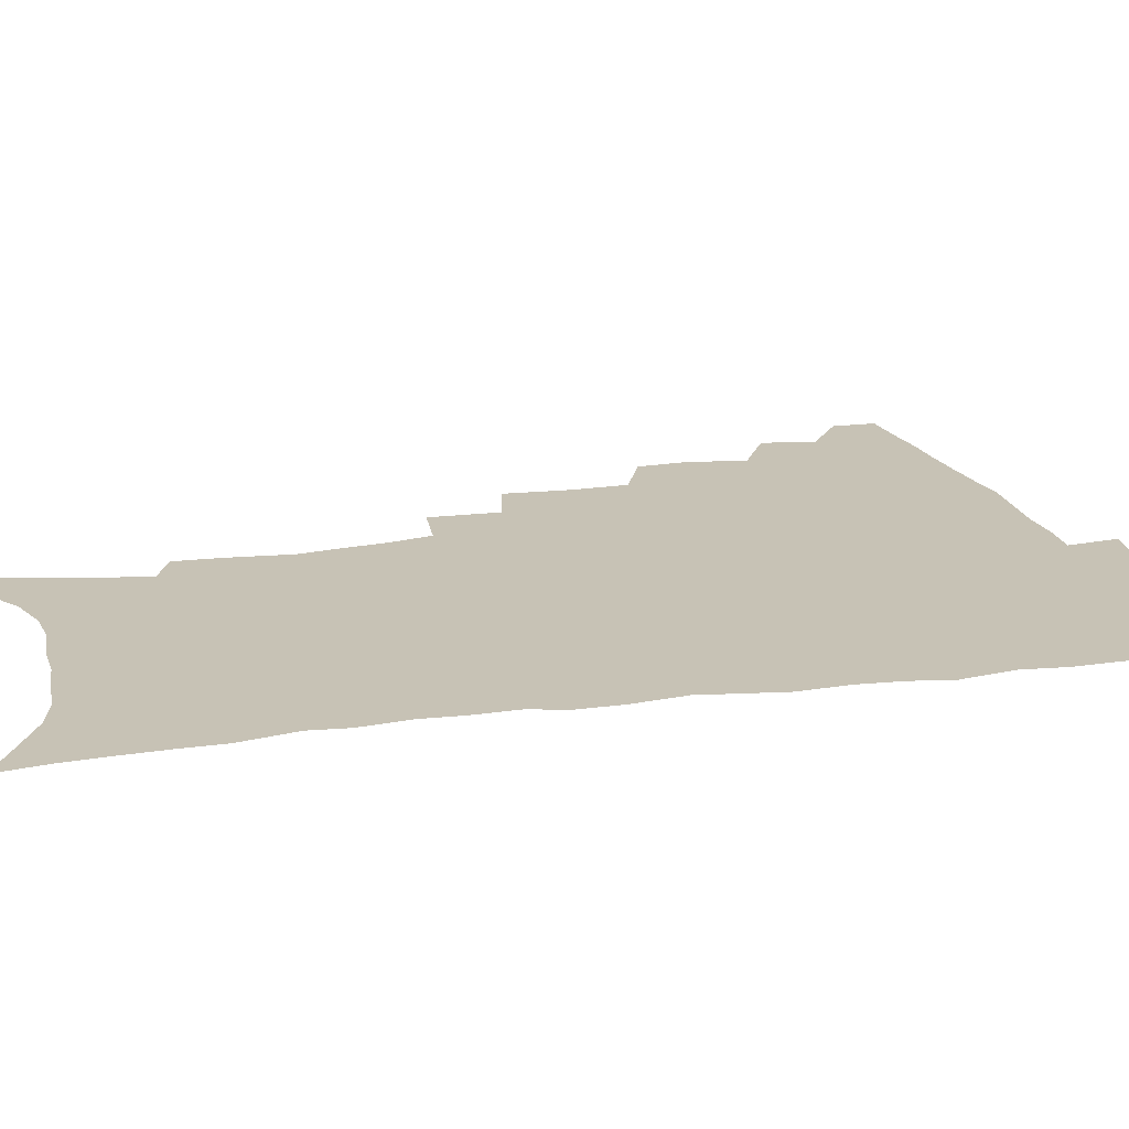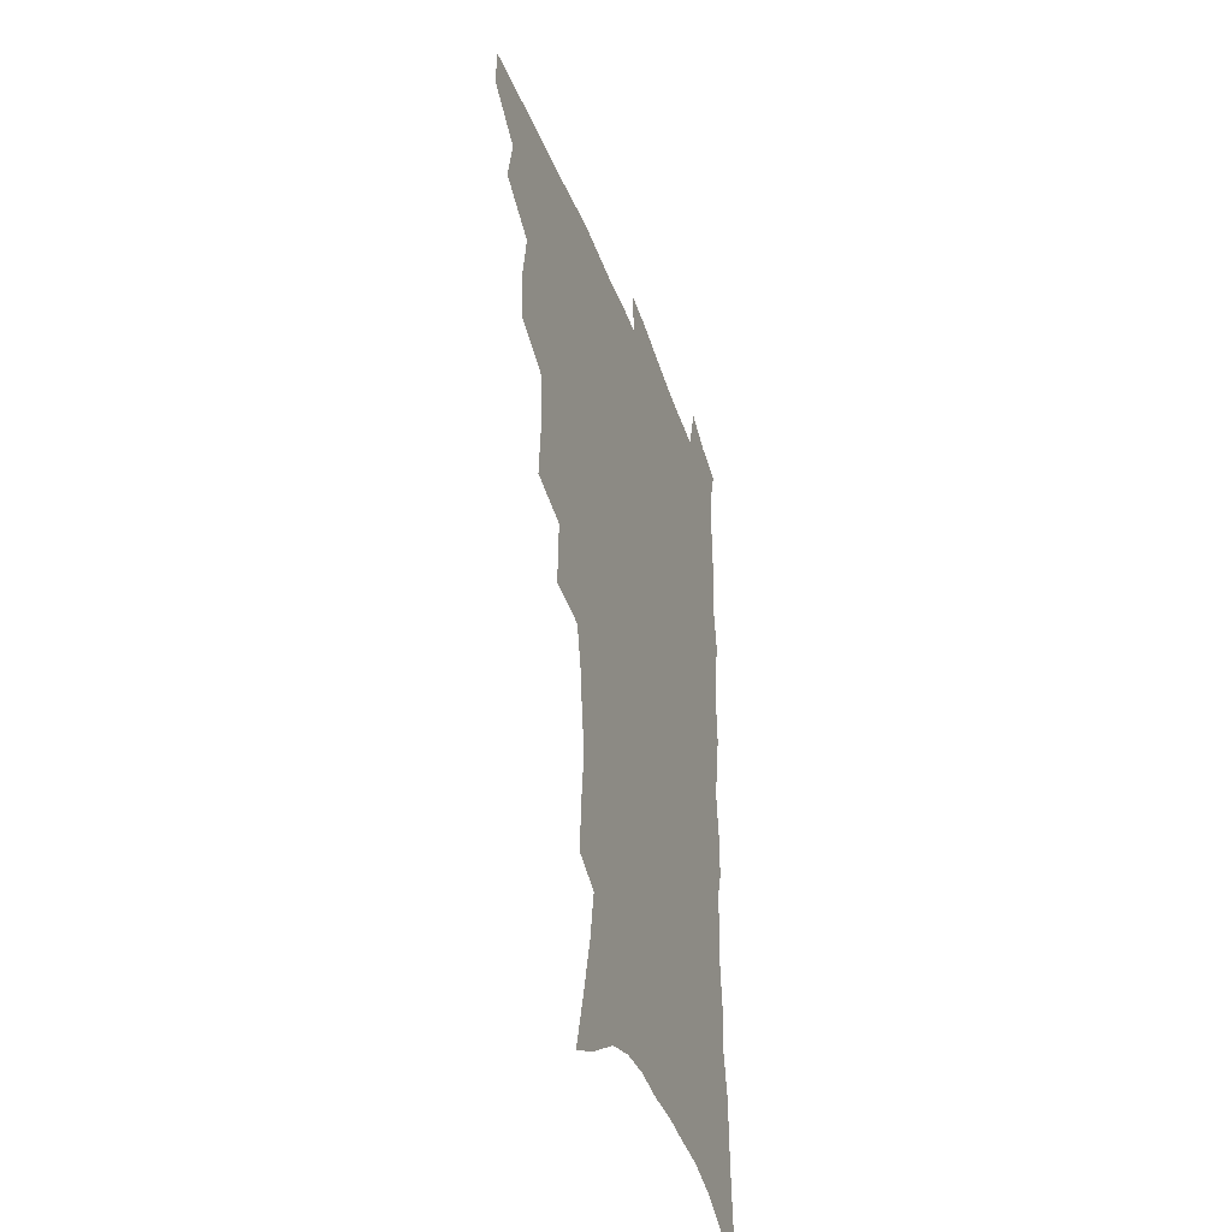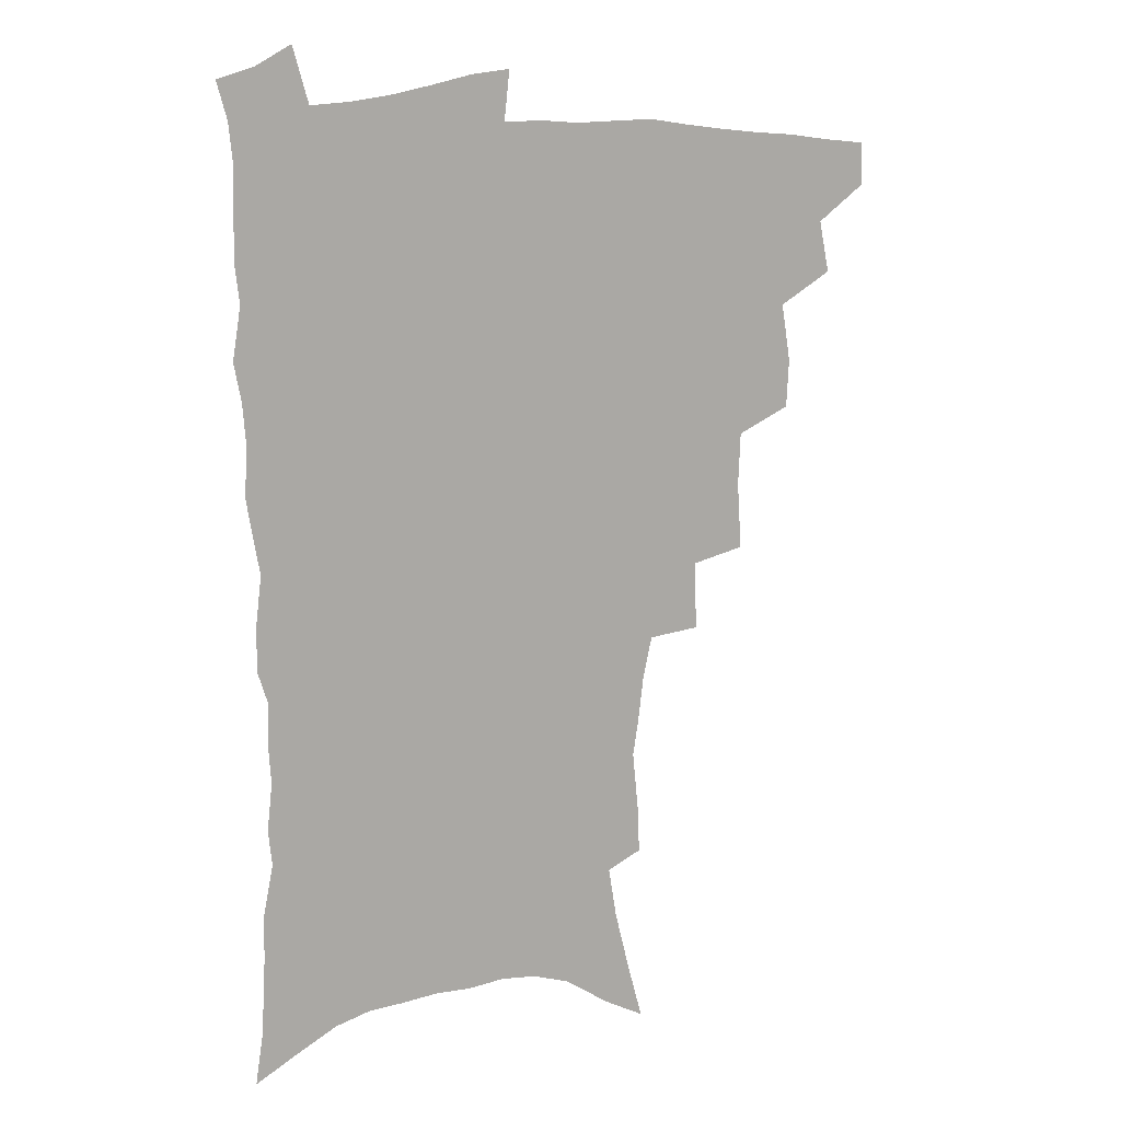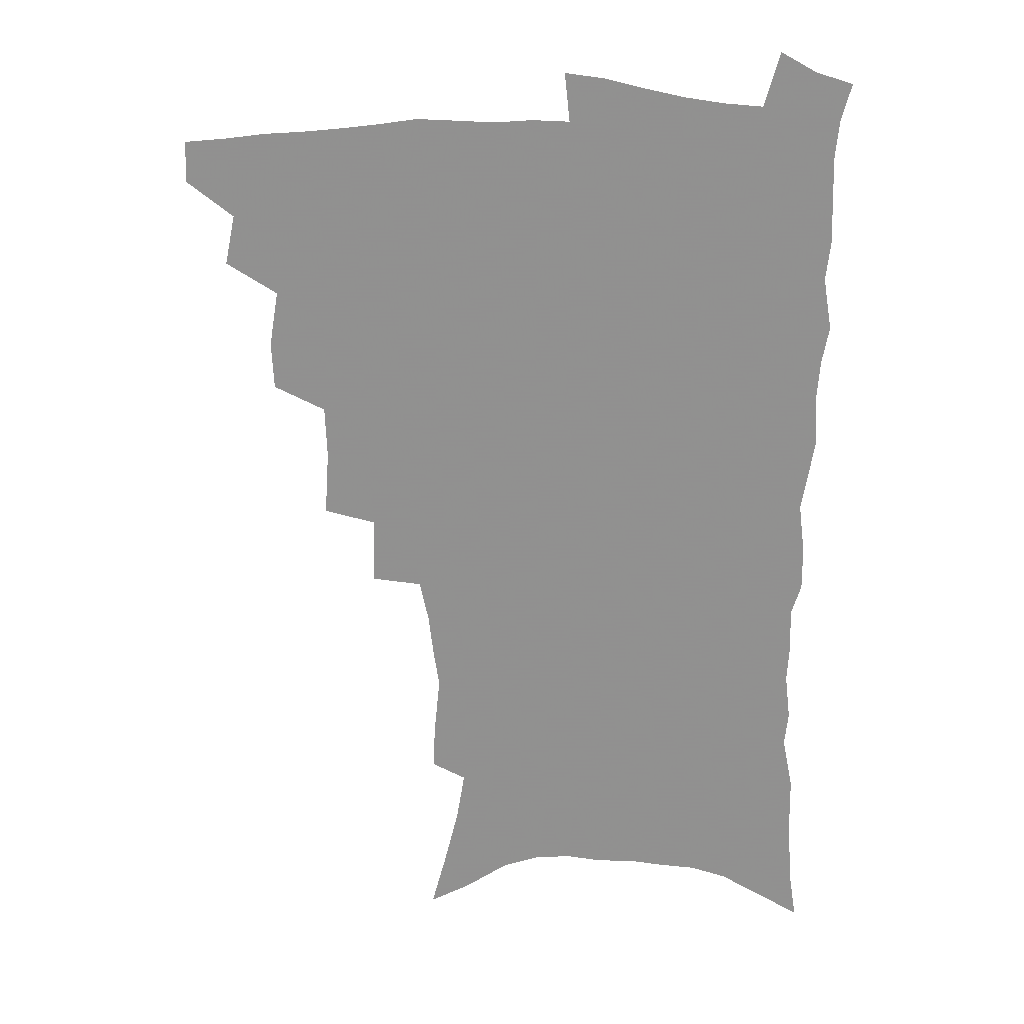
<metadata>
{"format":"obj","ext":"obj","renderer":"f3d","projection":"perspective","resolution":1024,"background":"white","views":[{"elev":19.0,"azim":75.6,"up":"+Z"},{"elev":-40.3,"azim":-71.3,"up":"+Y"},{"elev":13.5,"azim":154.9,"up":"+Y"},{"elev":23.4,"azim":5.1,"up":"+Y"}]}
</metadata>
<code>
v 466.2 488.3 0
v 466.6 504.1 0
v 480.3 455.6 0
v 484.2 474.9 0
v 483.9 490.6 0
v 483 505.9 0
v 497.5 404.3 0
v 496.5 422.2 0
v 500 443.8 0
v 501 461.3 0
v 501.6 477.3 0
v 499.8 492.5 0
v 497.9 508 0
v 516.5 350.3 0
v 518.2 375.2 0
v 517.4 395.1 0
v 519 416.2 0
v 518.2 432.7 0
v 518.9 449.8 0
v 519.6 465.6 0
v 517.4 479.5 0
v 515.8 493.9 0
v 513.5 509.2 0
v 535.7 320.1 0
v 536.5 345.8 0
v 535.5 366.2 0
v 535.1 386 0
v 534.6 403.8 0
v 533.3 418.8 0
v 532.6 434.3 0
v 533.5 451.5 0
v 533.4 466.8 0
v 532 481.1 0
v 530.3 495.6 0
v 528.3 510.8 0
v 559.8 232.2 0
v 560.4 249.2 0
v 562.7 272 0
v 560.5 285.8 0
v 558.5 302.7 0
v 555.1 318.3 0
v 552.9 337.2 0
v 551.4 355.9 0
v 550.2 373.5 0
v 549.9 392 0
v 548.8 407 0
v 548.2 422.7 0
v 548.9 439.5 0
v 548.2 453.7 0
v 548.2 468.4 0
v 546.3 482.8 0
v 544.9 497.2 0
v 542.9 512.7 0
v 558.4 162.5 0
v 564.1 184 0
v 569.8 206.8 0
v 572.9 226.1 0
v 573.6 243.4 0
v 573.9 261 0
v 573.5 278.2 0
v 572.6 296.4 0
v 570.1 311.1 0
v 568.4 328.7 0
v 566 343.9 0
v 565.4 362.9 0
v 564.7 380.2 0
v 562.9 394.1 0
v 563.5 411.5 0
v 563.5 427.3 0
v 562.9 441.6 0
v 563.1 456.4 0
v 561.8 469.9 0
v 561.5 483.6 0
v 559.7 498.1 0
v 557.2 515 0
v 573.6 170.7 0
v 577.6 190 0
v 585.2 218 0
v 586.3 236 0
v 586.6 253.3 0
v 585.2 266.9 0
v 584.8 284.5 0
v 584.4 304.5 0
v 583 320.1 0
v 581 334.8 0
v 579.9 351.9 0
v 578.3 366.7 0
v 578.3 385 0
v 577.9 400.1 0
v 576.7 413.4 0
v 577.2 430 0
v 577 443.9 0
v 576.6 457.4 0
v 575.8 470.7 0
v 575.6 484.3 0
v 574 499 0
v 572.4 514.7 0
v 590.9 182.5 0
v 596.1 206.3 0
v 597.3 223.2 0
v 597.9 240.6 0
v 597.9 258.4 0
v 597.2 274.5 0
v 596.6 290.9 0
v 595.3 305.7 0
v 594.7 326.2 0
v 593.1 338.1 0
v 592.3 355.5 0
v 591.3 370.8 0
v 590.8 385.7 0
v 590.8 402.4 0
v 590.2 416 0
v 590.1 430.3 0
v 590.2 444.7 0
v 589.9 458 0
v 589.7 471.5 0
v 589.3 485.1 0
v 588.2 499.6 0
v 587.4 514.3 0
v 605 187.4 0
v 608.2 209 0
v 609.4 228.2 0
v 609.4 244.9 0
v 608.8 259.7 0
v 607.9 274 0
v 607.8 294.1 0
v 607.1 311.7 0
v 606.1 325.9 0
v 605 341.5 0
v 604.5 358.8 0
v 604 373.8 0
v 603.4 387.9 0
v 603.3 403.4 0
v 603.4 418.3 0
v 603.3 431.8 0
v 603.4 445.5 0
v 603.4 458.5 0
v 603.5 471.8 0
v 603.6 485.1 0
v 603.1 499 0
v 601.5 515.5 0
v 618.7 188.7 0
v 620.5 211.6 0
v 620.8 229.3 0
v 620.7 246.4 0
v 620.5 264.9 0
v 619.8 281.6 0
v 619.1 293.9 0
v 618.2 314.9 0
v 617.6 327.9 0
v 616.9 344.7 0
v 616.4 359.4 0
v 616.1 373.8 0
v 615.9 390.1 0
v 615.8 404.7 0
v 615.9 418.8 0
v 616.1 432.3 0
v 616.2 445.2 0
v 616.6 458.6 0
v 617.4 472.2 0
v 617.5 485 0
v 617 498.8 0
v 615.8 515.2 0
v 613.8 533.7 0
v 632.5 187.4 0
v 632.6 210.9 0
v 632.4 233.2 0
v 632.2 247.9 0
v 631.6 265.9 0
v 631.1 280.3 0
v 630.3 297.6 0
v 629.7 313.2 0
v 629.1 329.1 0
v 628.4 345.7 0
v 628.4 358.7 0
v 628.1 374.7 0
v 628.1 389.7 0
v 628.1 404.2 0
v 628.2 418.3 0
v 628.8 433.7 0
v 629.2 445.7 0
v 629.7 458.5 0
v 630.2 471.9 0
v 630.7 484.8 0
v 630.8 498.4 0
v 630.2 514.2 0
v 628.4 532 0
v 646.3 187.9 0
v 644.9 212.1 0
v 644.8 228.4 0
v 643.9 246 0
v 642.8 265.2 0
v 642.3 280.8 0
v 641.4 298.1 0
v 640.8 314.2 0
v 640.9 327.3 0
v 640.2 343.9 0
v 640.1 359.5 0
v 640.2 373.7 0
v 640.2 388.6 0
v 640.4 403.1 0
v 640.4 418.9 0
v 641.2 431.9 0
v 641.8 444.7 0
v 642.5 457.9 0
v 643.1 471.5 0
v 643.8 484.3 0
v 644.5 497.6 0
v 645.8 510.5 0
v 643.9 528.5 0
v 660.1 186.6 0
v 657.9 208.4 0
v 656.2 228.9 0
v 655.8 243.7 0
v 654 264 0
v 654.1 277.8 0
v 652.5 297.4 0
v 652.2 312.2 0
v 652.4 326.3 0
v 652 342.3 0
v 651.8 357.7 0
v 652.8 370.8 0
v 652.7 386.2 0
v 653.5 399.6 0
v 652.9 416.5 0
v 653.7 430 0
v 654.9 442.6 0
v 655.3 457 0
v 655.9 470.6 0
v 657 483.5 0
v 658 496.7 0
v 658.9 510.1 0
v 659.1 525.4 0
v 673.3 185.9 0
v 670.8 205.7 0
v 668.8 224.9 0
v 667.6 242 0
v 666.7 258.8 0
v 665.6 276 0
v 664.3 293.7 0
v 663.7 309.5 0
v 664.5 322.9 0
v 664 339.4 0
v 665 352.7 0
v 665.2 367.8 0
v 664.8 384.3 0
v 665.8 397.6 0
v 665.2 414.5 0
v 666.6 427.6 0
v 667.4 441.4 0
v 668.7 454.6 0
v 669.1 468.8 0
v 670 482.8 0
v 671.5 495.7 0
v 672.7 509.4 0
v 674 523.4 0
v 686.9 182.2 0
v 684.9 199.8 0
v 682.5 218.8 0
v 680.1 238 0
v 678.7 255.2 0
v 678.1 271.2 0
v 676.9 288.2 0
v 677.7 302 0
v 676.1 320.3 0
v 677.3 333.7 0
v 677 349.6 0
v 678.1 363.5 0
v 677.7 379.9 0
v 679 393.7 0
v 679.4 408.9 0
v 680.1 423.7 0
v 680.5 438.6 0
v 682.4 451.8 0
v 682 467.8 0
v 683.6 480.8 0
v 684.8 494.4 0
v 686.9 508 0
v 688.6 522.4 0
v 694.4 543 0
v 702.6 174 0
v 699.9 192.4 0
v 697.9 210 0
v 696.3 227.4 0
v 693 247.3 0
v 692.4 263.1 0
v 691.1 280 0
v 690.4 296.3 0
v 690.9 311.1 0
v 691.8 325.4 0
v 693.2 339.5 0
v 692.1 356.7 0
v 692.8 371.8 0
v 694.8 385.4 0
v 694.6 401.8 0
v 696.3 416 0
v 694.9 433.5 0
v 697.9 446.7 0
v 696.3 464.1 0
v 697.1 478.4 0
v 699.3 491.9 0
v 701.2 506 0
v 702.6 520.1 0
v 707.8 535.7 0
v 718.7 165.1 0
v 715.9 183.4 0
v 714.8 199.3 0
v 714.1 214.9 0
v 713.9 230.3 0
v 709.9 250.3 0
v 711.3 263.5 0
v 709.3 281.3 0
v 710.2 295.6 0
v 709.7 311.8 0
v 713.4 323.7 0
v 713.3 340.1 0
v 711 359.3 0
v 713.5 373.2 0
v 715.8 387.7 0
v 714.7 405.6 0
v 715.9 421.4 0
v 718.6 435.7 0
v 715.5 455.4 0
v 717.2 470.5 0
v 716.7 486.8 0
v 716.3 503.3 0
v 717.7 517.7 0
v 721.5 531.5 0
f 4 5 1
f 1 5 2
f 5 6 2
f 9 10 3
f 3 10 4
f 10 11 4
f 4 11 5
f 11 12 5
f 5 12 6
f 12 13 6
f 16 17 7
f 7 17 8
f 17 18 8
f 8 18 9
f 18 19 9
f 9 19 10
f 19 20 10
f 10 20 11
f 20 21 11
f 11 21 12
f 21 22 12
f 12 22 13
f 22 23 13
f 25 26 14
f 14 26 15
f 26 27 15
f 15 27 16
f 27 28 16
f 16 28 17
f 28 29 17
f 17 29 18
f 29 30 18
f 18 30 19
f 30 31 19
f 19 31 20
f 31 32 20
f 20 32 21
f 32 33 21
f 21 33 22
f 33 34 22
f 22 34 23
f 34 35 23
f 41 42 24
f 24 42 25
f 42 43 25
f 25 43 26
f 43 44 26
f 26 44 27
f 44 45 27
f 27 45 28
f 45 46 28
f 28 46 29
f 46 47 29
f 29 47 30
f 47 48 30
f 30 48 31
f 48 49 31
f 31 49 32
f 49 50 32
f 32 50 33
f 50 51 33
f 33 51 34
f 51 52 34
f 34 52 35
f 52 53 35
f 57 58 36
f 36 58 37
f 58 59 37
f 37 59 38
f 59 60 38
f 38 60 39
f 60 61 39
f 39 61 40
f 61 62 40
f 40 62 41
f 62 63 41
f 41 63 42
f 63 64 42
f 42 64 43
f 64 65 43
f 43 65 44
f 65 66 44
f 44 66 45
f 66 67 45
f 45 67 46
f 67 68 46
f 46 68 47
f 68 69 47
f 47 69 48
f 69 70 48
f 48 70 49
f 70 71 49
f 49 71 50
f 71 72 50
f 50 72 51
f 72 73 51
f 51 73 52
f 73 74 52
f 52 74 53
f 74 75 53
f 54 76 55
f 76 77 55
f 55 77 56
f 77 78 56
f 56 78 57
f 78 79 57
f 57 79 58
f 79 80 58
f 58 80 59
f 80 81 59
f 59 81 60
f 81 82 60
f 60 82 61
f 82 83 61
f 61 83 62
f 83 84 62
f 62 84 63
f 84 85 63
f 63 85 64
f 85 86 64
f 64 86 65
f 86 87 65
f 65 87 66
f 87 88 66
f 66 88 67
f 88 89 67
f 67 89 68
f 89 90 68
f 68 90 69
f 90 91 69
f 69 91 70
f 91 92 70
f 70 92 71
f 92 93 71
f 71 93 72
f 93 94 72
f 72 94 73
f 94 95 73
f 73 95 74
f 95 96 74
f 74 96 75
f 96 97 75
f 76 98 77
f 98 99 77
f 77 99 78
f 99 100 78
f 78 100 79
f 100 101 79
f 79 101 80
f 101 102 80
f 80 102 81
f 102 103 81
f 81 103 82
f 103 104 82
f 82 104 83
f 104 105 83
f 83 105 84
f 105 106 84
f 84 106 85
f 106 107 85
f 85 107 86
f 107 108 86
f 86 108 87
f 108 109 87
f 87 109 88
f 109 110 88
f 88 110 89
f 110 111 89
f 89 111 90
f 111 112 90
f 90 112 91
f 112 113 91
f 91 113 92
f 113 114 92
f 92 114 93
f 114 115 93
f 93 115 94
f 115 116 94
f 94 116 95
f 116 117 95
f 95 117 96
f 117 118 96
f 96 118 97
f 118 119 97
f 98 120 99
f 120 121 99
f 99 121 100
f 121 122 100
f 100 122 101
f 122 123 101
f 101 123 102
f 123 124 102
f 102 124 103
f 124 125 103
f 103 125 104
f 125 126 104
f 104 126 105
f 126 127 105
f 105 127 106
f 127 128 106
f 106 128 107
f 128 129 107
f 107 129 108
f 129 130 108
f 108 130 109
f 130 131 109
f 109 131 110
f 131 132 110
f 110 132 111
f 132 133 111
f 111 133 112
f 133 134 112
f 112 134 113
f 134 135 113
f 113 135 114
f 135 136 114
f 114 136 115
f 136 137 115
f 115 137 116
f 137 138 116
f 116 138 117
f 138 139 117
f 117 139 118
f 139 140 118
f 118 140 119
f 140 141 119
f 120 142 121
f 142 143 121
f 121 143 122
f 143 144 122
f 122 144 123
f 144 145 123
f 123 145 124
f 145 146 124
f 124 146 125
f 146 147 125
f 125 147 126
f 147 148 126
f 126 148 127
f 148 149 127
f 127 149 128
f 149 150 128
f 128 150 129
f 150 151 129
f 129 151 130
f 151 152 130
f 130 152 131
f 152 153 131
f 131 153 132
f 153 154 132
f 132 154 133
f 154 155 133
f 133 155 134
f 155 156 134
f 134 156 135
f 156 157 135
f 135 157 136
f 157 158 136
f 136 158 137
f 158 159 137
f 137 159 138
f 159 160 138
f 138 160 139
f 160 161 139
f 139 161 140
f 161 162 140
f 140 162 141
f 162 163 141
f 142 165 143
f 165 166 143
f 143 166 144
f 166 167 144
f 144 167 145
f 167 168 145
f 145 168 146
f 168 169 146
f 146 169 147
f 169 170 147
f 147 170 148
f 170 171 148
f 148 171 149
f 171 172 149
f 149 172 150
f 172 173 150
f 150 173 151
f 173 174 151
f 151 174 152
f 174 175 152
f 152 175 153
f 175 176 153
f 153 176 154
f 176 177 154
f 154 177 155
f 177 178 155
f 155 178 156
f 178 179 156
f 156 179 157
f 179 180 157
f 157 180 158
f 180 181 158
f 158 181 159
f 181 182 159
f 159 182 160
f 182 183 160
f 160 183 161
f 183 184 161
f 161 184 162
f 184 185 162
f 162 185 163
f 185 186 163
f 163 186 164
f 186 187 164
f 165 188 166
f 188 189 166
f 166 189 167
f 189 190 167
f 167 190 168
f 190 191 168
f 168 191 169
f 191 192 169
f 169 192 170
f 192 193 170
f 170 193 171
f 193 194 171
f 171 194 172
f 194 195 172
f 172 195 173
f 195 196 173
f 173 196 174
f 196 197 174
f 174 197 175
f 197 198 175
f 175 198 176
f 198 199 176
f 176 199 177
f 199 200 177
f 177 200 178
f 200 201 178
f 178 201 179
f 201 202 179
f 179 202 180
f 202 203 180
f 180 203 181
f 203 204 181
f 181 204 182
f 204 205 182
f 182 205 183
f 205 206 183
f 183 206 184
f 206 207 184
f 184 207 185
f 207 208 185
f 185 208 186
f 208 209 186
f 186 209 187
f 209 210 187
f 188 211 189
f 211 212 189
f 189 212 190
f 212 213 190
f 190 213 191
f 213 214 191
f 191 214 192
f 214 215 192
f 192 215 193
f 215 216 193
f 193 216 194
f 216 217 194
f 194 217 195
f 217 218 195
f 195 218 196
f 218 219 196
f 196 219 197
f 219 220 197
f 197 220 198
f 220 221 198
f 198 221 199
f 221 222 199
f 199 222 200
f 222 223 200
f 200 223 201
f 223 224 201
f 201 224 202
f 224 225 202
f 202 225 203
f 225 226 203
f 203 226 204
f 226 227 204
f 204 227 205
f 227 228 205
f 205 228 206
f 228 229 206
f 206 229 207
f 229 230 207
f 207 230 208
f 230 231 208
f 208 231 209
f 231 232 209
f 209 232 210
f 232 233 210
f 211 234 212
f 234 235 212
f 212 235 213
f 235 236 213
f 213 236 214
f 236 237 214
f 214 237 215
f 237 238 215
f 215 238 216
f 238 239 216
f 216 239 217
f 239 240 217
f 217 240 218
f 240 241 218
f 218 241 219
f 241 242 219
f 219 242 220
f 242 243 220
f 220 243 221
f 243 244 221
f 221 244 222
f 244 245 222
f 222 245 223
f 245 246 223
f 223 246 224
f 246 247 224
f 224 247 225
f 247 248 225
f 225 248 226
f 248 249 226
f 226 249 227
f 249 250 227
f 227 250 228
f 250 251 228
f 228 251 229
f 251 252 229
f 229 252 230
f 252 253 230
f 230 253 231
f 253 254 231
f 231 254 232
f 254 255 232
f 232 255 233
f 255 256 233
f 234 257 235
f 257 258 235
f 235 258 236
f 258 259 236
f 236 259 237
f 259 260 237
f 237 260 238
f 260 261 238
f 238 261 239
f 261 262 239
f 239 262 240
f 262 263 240
f 240 263 241
f 263 264 241
f 241 264 242
f 264 265 242
f 242 265 243
f 265 266 243
f 243 266 244
f 266 267 244
f 244 267 245
f 267 268 245
f 245 268 246
f 268 269 246
f 246 269 247
f 269 270 247
f 247 270 248
f 270 271 248
f 248 271 249
f 271 272 249
f 249 272 250
f 272 273 250
f 250 273 251
f 273 274 251
f 251 274 252
f 274 275 252
f 252 275 253
f 275 276 253
f 253 276 254
f 276 277 254
f 254 277 255
f 277 278 255
f 255 278 256
f 278 279 256
f 257 281 258
f 281 282 258
f 258 282 259
f 282 283 259
f 259 283 260
f 283 284 260
f 260 284 261
f 284 285 261
f 261 285 262
f 285 286 262
f 262 286 263
f 286 287 263
f 263 287 264
f 287 288 264
f 264 288 265
f 288 289 265
f 265 289 266
f 289 290 266
f 266 290 267
f 290 291 267
f 267 291 268
f 291 292 268
f 268 292 269
f 292 293 269
f 269 293 270
f 293 294 270
f 270 294 271
f 294 295 271
f 271 295 272
f 295 296 272
f 272 296 273
f 296 297 273
f 273 297 274
f 297 298 274
f 274 298 275
f 298 299 275
f 275 299 276
f 299 300 276
f 276 300 277
f 300 301 277
f 277 301 278
f 301 302 278
f 278 302 279
f 302 303 279
f 279 303 280
f 303 304 280
f 281 305 282
f 305 306 282
f 282 306 283
f 306 307 283
f 283 307 284
f 307 308 284
f 284 308 285
f 308 309 285
f 285 309 286
f 309 310 286
f 286 310 287
f 310 311 287
f 287 311 288
f 311 312 288
f 288 312 289
f 312 313 289
f 289 313 290
f 313 314 290
f 290 314 291
f 314 315 291
f 291 315 292
f 315 316 292
f 292 316 293
f 316 317 293
f 293 317 294
f 317 318 294
f 294 318 295
f 318 319 295
f 295 319 296
f 319 320 296
f 296 320 297
f 320 321 297
f 297 321 298
f 321 322 298
f 298 322 299
f 322 323 299
f 299 323 300
f 323 324 300
f 300 324 301
f 324 325 301
f 301 325 302
f 325 326 302
f 302 326 303
f 326 327 303
f 303 327 304
f 327 328 304

</code>
